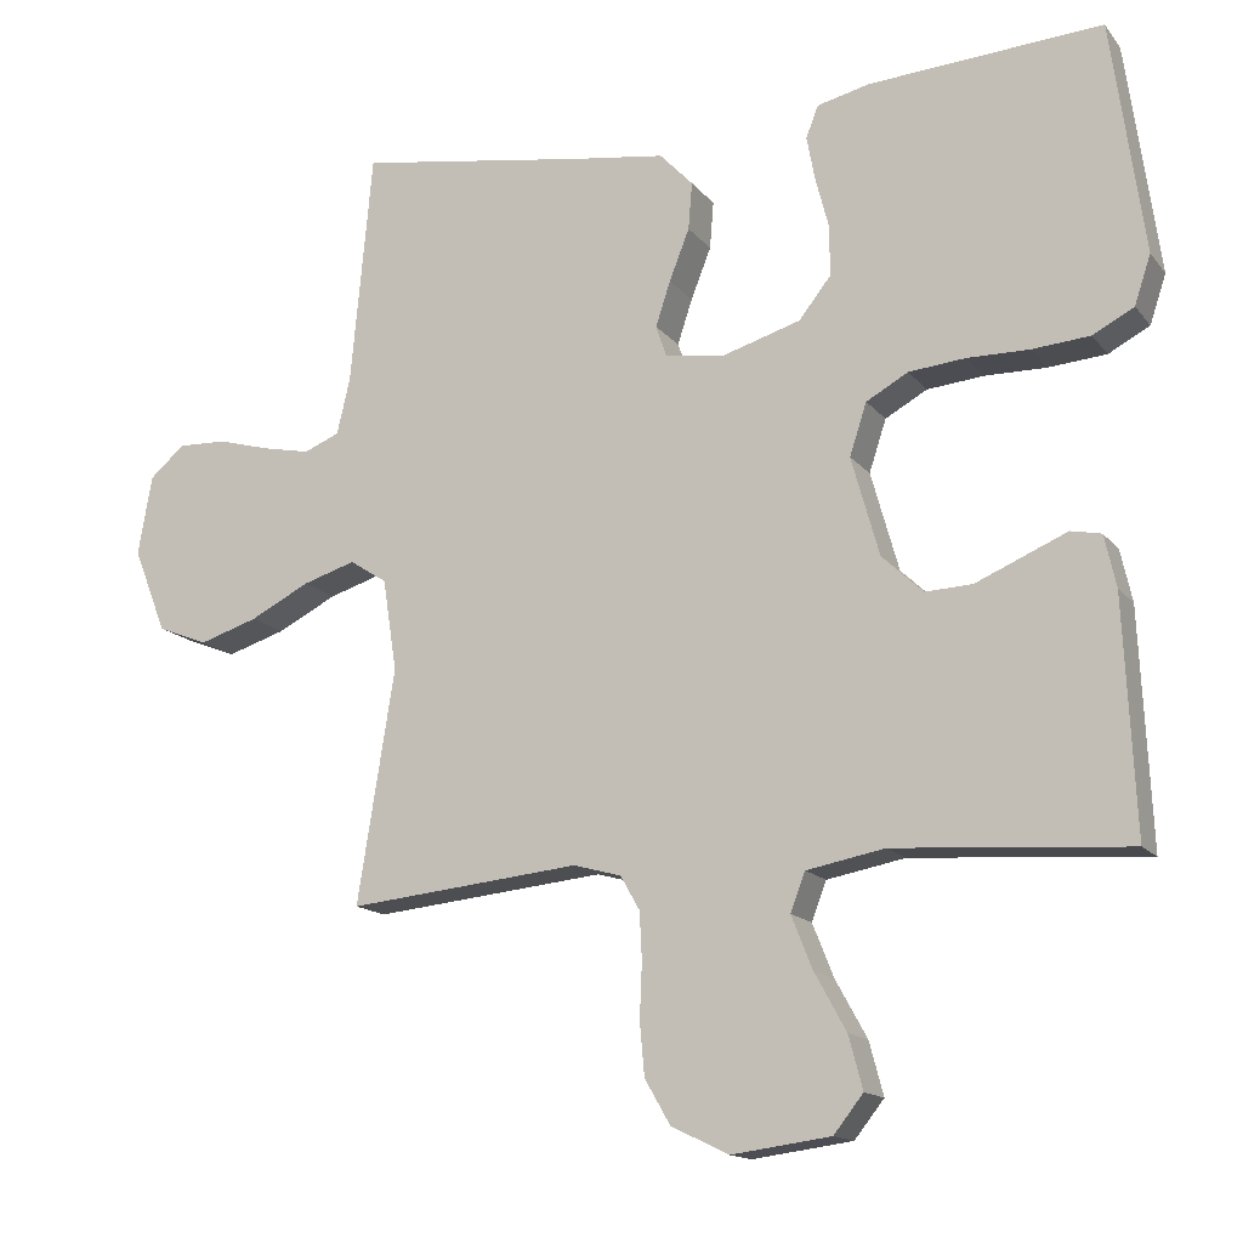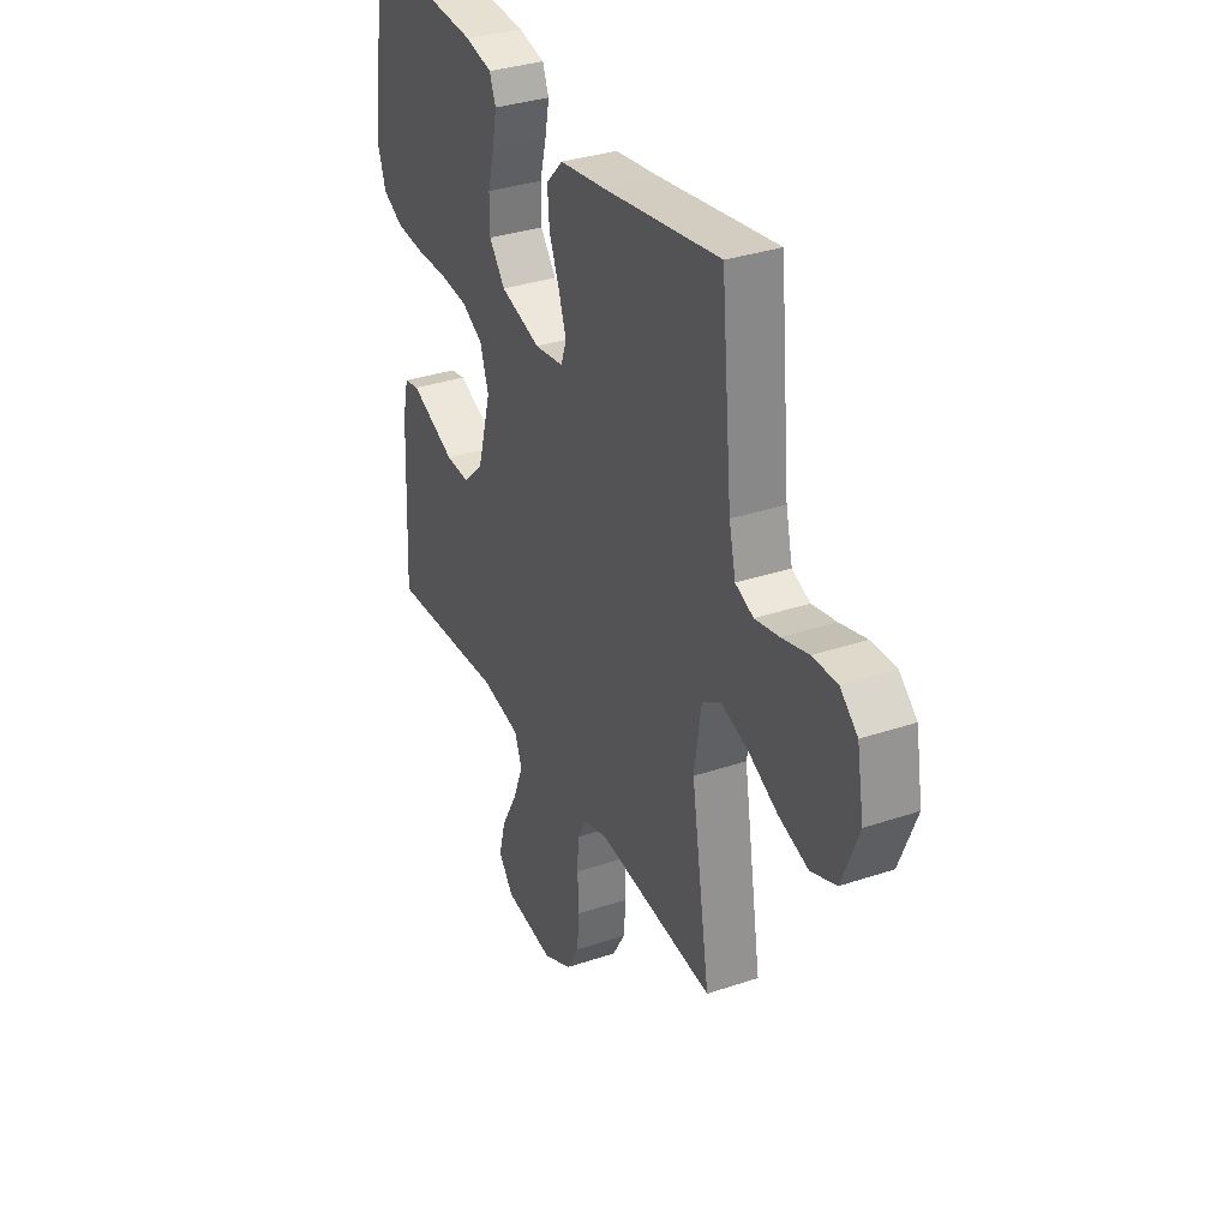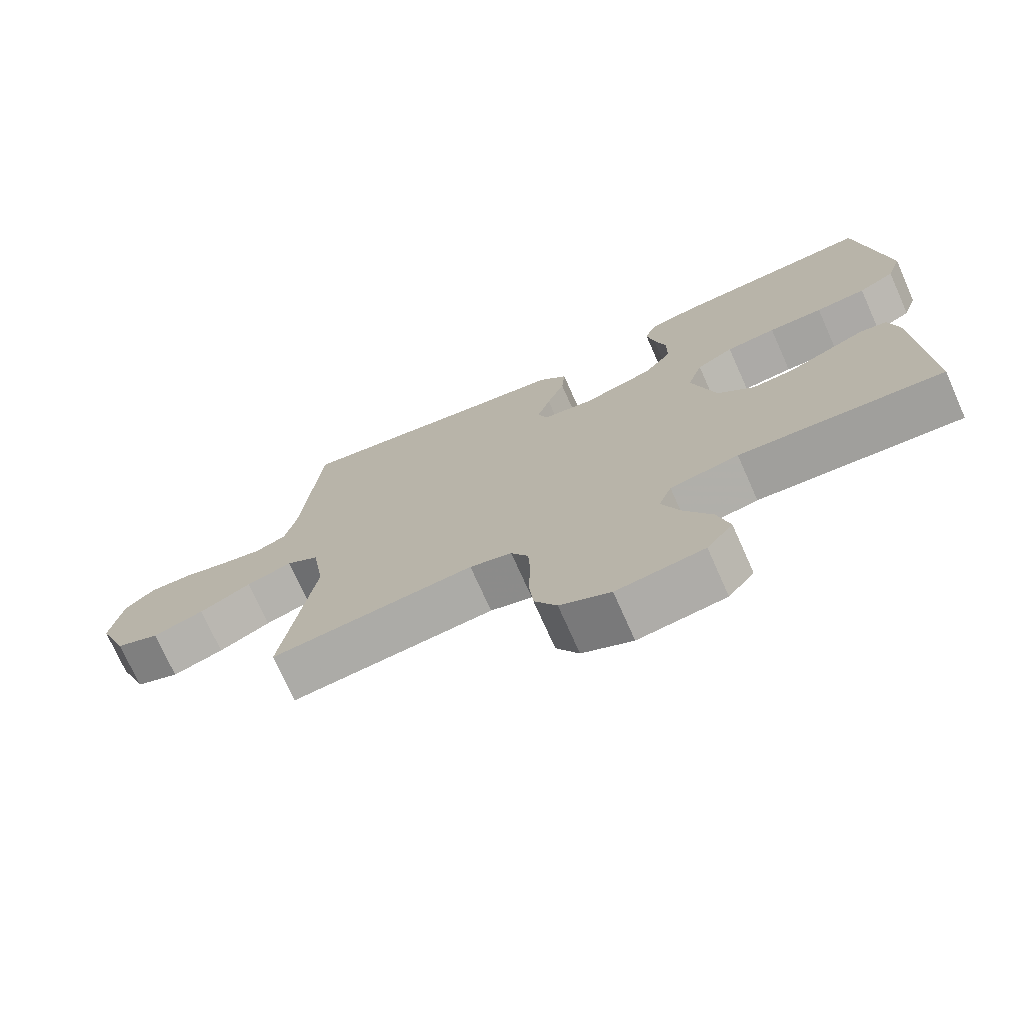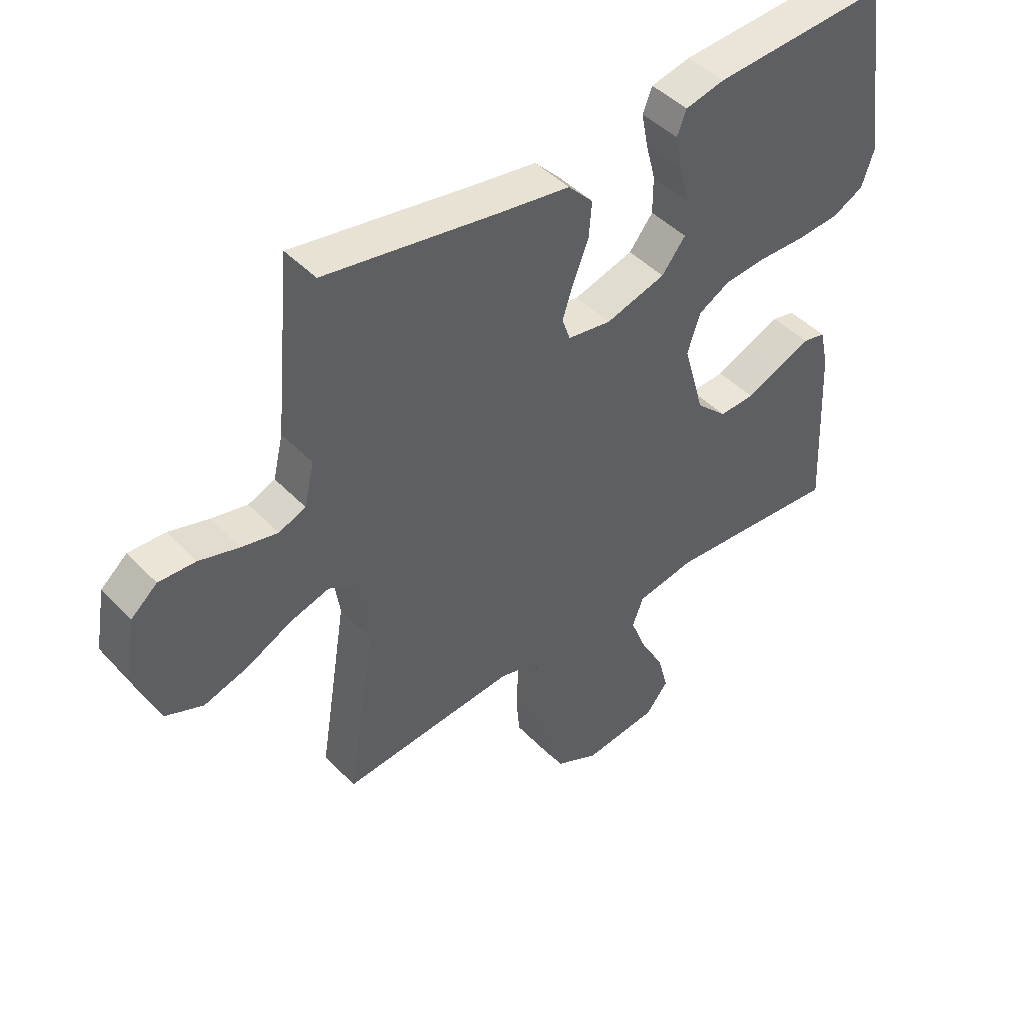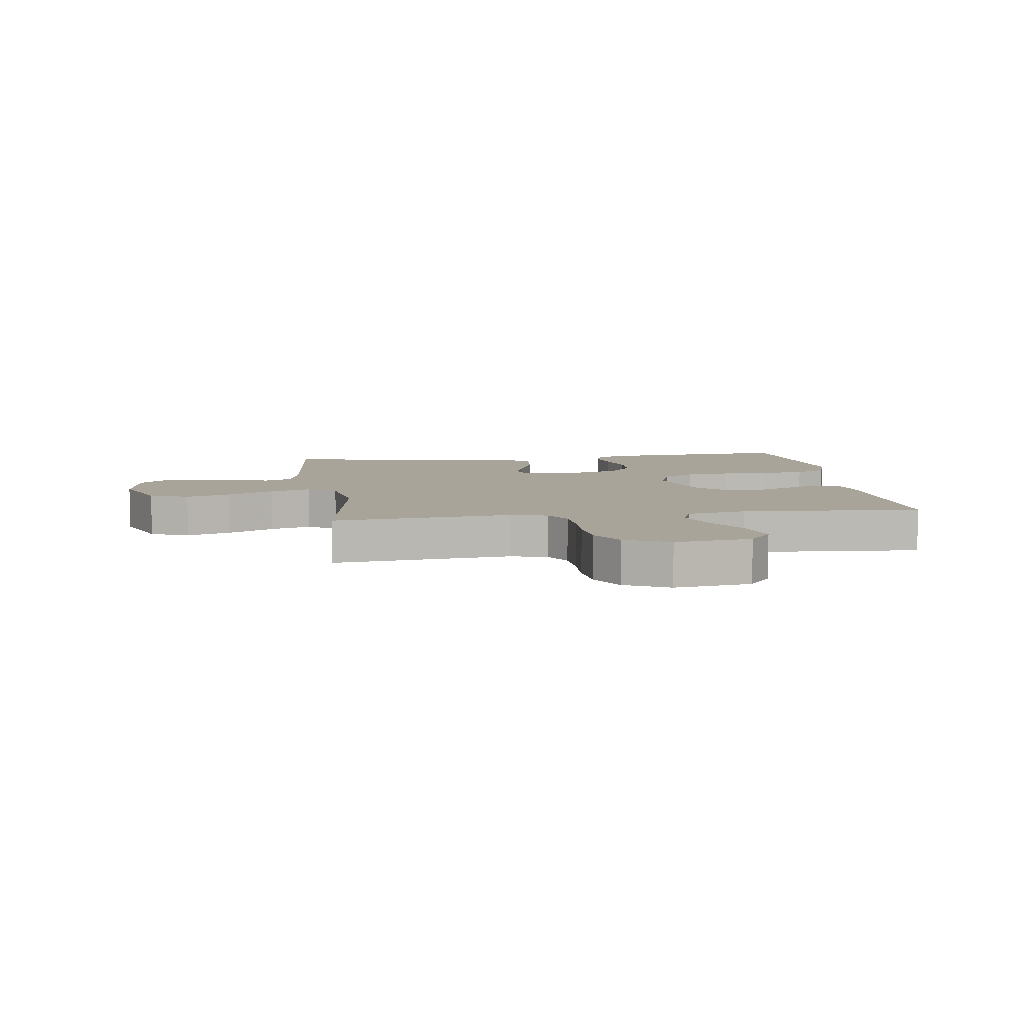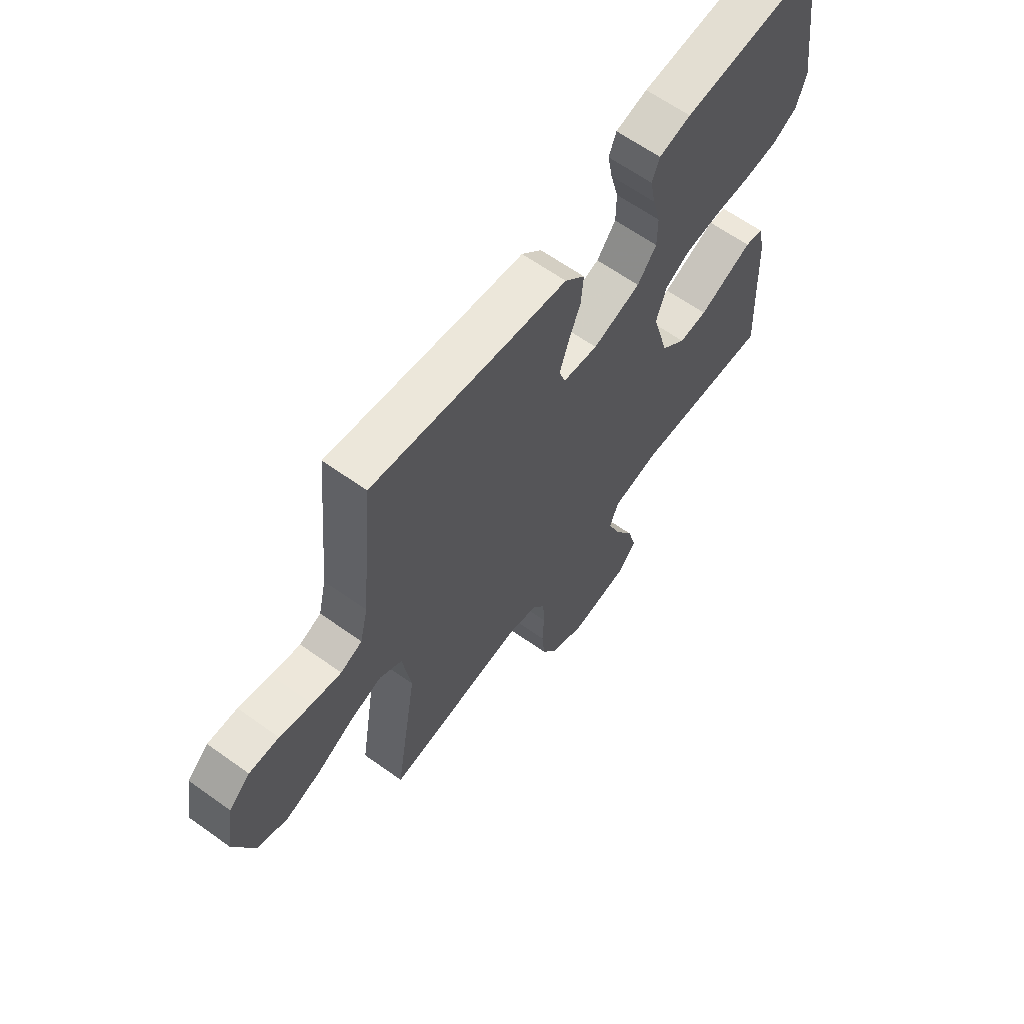
<metadata>
{"format":"obj","ext":"obj","renderer":"f3d","projection":"perspective","resolution":1024,"background":"white","views":[{"elev":-14.7,"azim":-155.6,"up":"+Z"},{"elev":33.6,"azim":65.3,"up":"+Z"},{"elev":-73.4,"azim":-156.0,"up":"+Z"},{"elev":44.9,"azim":139.8,"up":"+Z"},{"elev":7.3,"azim":171.8,"up":"+Y"},{"elev":63.4,"azim":125.9,"up":"+Z"}]}
</metadata>
<code>
v -0.5 0.07 -0.5
v -0.486 0.07 -0.2
v -0.471 0.07 -0.133
v -0.432 0.07 -0.125
v -0.378 0.07 -0.148
v -0.315 0.07 -0.175
v -0.254 0.07 -0.178
v -0.201 0.07 -0.128
v -0.165 0.07 0
v -0.187 0.07 0.067
v -0.241 0.07 0.097
v -0.314 0.07 0.104
v -0.394 0.07 0.103
v -0.468 0.07 0.109
v -0.521 0.07 0.137
v -0.542 0.07 0.2
v -0.5 0.07 0.5
v -0.2 0.07 0.48
v -0.132 0.07 0.464
v -0.116 0.07 0.423
v -0.127 0.07 0.365
v -0.144 0.07 0.3
v -0.144 0.07 0.236
v -0.103 0.07 0.184
v 0 0.07 0.153
v 0.075 0.07 0.164
v 0.089 0.07 0.205
v 0.07 0.07 0.263
v 0.044 0.07 0.329
v 0.039 0.07 0.39
v 0.082 0.07 0.435
v 0.2 0.07 0.452
v 0.5 0.07 0.5
v 0.528 0.07 0.2
v 0.545 0.07 0.127
v 0.591 0.07 0.108
v 0.653 0.07 0.121
v 0.721 0.07 0.14
v 0.784 0.07 0.142
v 0.829 0.07 0.103
v 0.847 0.07 0
v 0.804 0.07 -0.109
v 0.739 0.07 -0.135
v 0.663 0.07 -0.111
v 0.586 0.07 -0.072
v 0.518 0.07 -0.051
v 0.47 0.07 -0.082
v 0.452 0.07 -0.2
v 0.5 0.07 -0.5
v 0.2 0.07 -0.47
v 0.138 0.07 -0.487
v 0.113 0.07 -0.531
v 0.11 0.07 -0.592
v 0.113 0.07 -0.662
v 0.107 0.07 -0.73
v 0.074 0.07 -0.787
v 0 0.07 -0.823
v -0.128 0.07 -0.806
v -0.166 0.07 -0.758
v -0.148 0.07 -0.69
v -0.107 0.07 -0.616
v -0.08 0.07 -0.548
v -0.099 0.07 -0.498
v -0.2 0.07 -0.479
v -0.5 0 -0.5
v -0.486 0 -0.2
v -0.471 0 -0.133
v -0.432 0 -0.125
v -0.378 0 -0.148
v -0.315 0 -0.175
v -0.254 0 -0.178
v -0.201 0 -0.128
v -0.165 0 0
v -0.187 0 0.067
v -0.241 0 0.097
v -0.314 0 0.104
v -0.394 0 0.103
v -0.468 0 0.109
v -0.521 0 0.137
v -0.542 0 0.2
v -0.5 0 0.5
v -0.2 0 0.48
v -0.132 0 0.464
v -0.116 0 0.423
v -0.127 0 0.365
v -0.144 0 0.3
v -0.144 0 0.236
v -0.103 0 0.184
v 0 0 0.153
v 0.075 0 0.164
v 0.089 0 0.205
v 0.07 0 0.263
v 0.044 0 0.329
v 0.039 0 0.39
v 0.082 0 0.435
v 0.2 0 0.452
v 0.5 0 0.5
v 0.528 0 0.2
v 0.545 0 0.127
v 0.591 0 0.108
v 0.653 0 0.121
v 0.721 0 0.14
v 0.784 0 0.142
v 0.829 0 0.103
v 0.847 0 0
v 0.804 0 -0.109
v 0.739 0 -0.135
v 0.663 0 -0.111
v 0.586 0 -0.072
v 0.518 0 -0.051
v 0.47 0 -0.082
v 0.452 0 -0.2
v 0.5 0 -0.5
v 0.2 0 -0.47
v 0.138 0 -0.487
v 0.113 0 -0.531
v 0.11 0 -0.592
v 0.113 0 -0.662
v 0.107 0 -0.73
v 0.074 0 -0.787
v 0 0 -0.823
v -0.128 0 -0.806
v -0.166 0 -0.758
v -0.148 0 -0.69
v -0.107 0 -0.616
v -0.08 0 -0.548
v -0.099 0 -0.498
v -0.2 0 -0.479
f 59 60 61
f 58 59 61
f 57 58 61
f 56 57 61
f 55 56 61
f 54 55 61
f 53 54 61
f 52 53 61 62
f 51 52 62 63
f 48 49 50
f 51 63 64
f 50 51 64
f 48 50 64
f 47 48 64
f 43 44 45
f 42 43 45
f 41 42 45
f 40 41 45
f 39 40 45
f 38 39 45
f 37 38 45
f 36 37 45 46
f 47 64 1
f 46 47 1
f 36 46 1
f 35 36 1
f 30 31 32
f 29 30 32
f 28 29 32
f 32 33 34
f 28 32 34
f 27 28 34
f 20 21 22
f 19 20 22
f 18 19 22
f 17 18 22
f 16 17 22
f 15 16 22
f 14 15 22
f 13 14 22
f 12 13 22
f 11 12 22 23
f 10 11 23 24
f 4 5 6
f 3 4 6
f 2 3 6
f 1 2 6
f 1 6 7
f 35 1 7 8
f 26 27 34 35
f 35 8 9
f 26 35 9
f 25 26 9
f 9 10 24 25
f 125 124 123
f 125 123 122
f 125 122 121
f 125 121 120
f 125 120 119
f 125 119 118
f 125 118 117
f 126 125 117 116
f 127 126 116 115
f 114 113 112
f 128 127 115
f 128 115 114
f 128 114 112
f 128 112 111
f 109 108 107
f 109 107 106
f 109 106 105
f 109 105 104
f 109 104 103
f 109 103 102
f 109 102 101
f 110 109 101 100
f 65 128 111
f 65 111 110
f 65 110 100
f 65 100 99
f 96 95 94
f 96 94 93
f 96 93 92
f 98 97 96
f 98 96 92
f 98 92 91
f 86 85 84
f 86 84 83
f 86 83 82
f 86 82 81
f 86 81 80
f 86 80 79
f 86 79 78
f 86 78 77
f 86 77 76
f 87 86 76 75
f 88 87 75 74
f 70 69 68
f 70 68 67
f 70 67 66
f 70 66 65
f 71 70 65
f 72 71 65 99
f 99 98 91 90
f 73 72 99
f 73 99 90
f 73 90 89
f 89 88 74 73
f 1 65 66 2
f 2 66 67 3
f 3 67 68 4
f 4 68 69 5
f 5 69 70 6
f 6 70 71 7
f 7 71 72 8
f 8 72 73 9
f 9 73 74 10
f 10 74 75 11
f 11 75 76 12
f 12 76 77 13
f 13 77 78 14
f 14 78 79 15
f 15 79 80 16
f 16 80 81 17
f 17 81 82 18
f 18 82 83 19
f 19 83 84 20
f 20 84 85 21
f 21 85 86 22
f 22 86 87 23
f 23 87 88 24
f 24 88 89 25
f 25 89 90 26
f 26 90 91 27
f 27 91 92 28
f 28 92 93 29
f 29 93 94 30
f 30 94 95 31
f 31 95 96 32
f 32 96 97 33
f 33 97 98 34
f 34 98 99 35
f 35 99 100 36
f 36 100 101 37
f 37 101 102 38
f 38 102 103 39
f 39 103 104 40
f 40 104 105 41
f 41 105 106 42
f 42 106 107 43
f 43 107 108 44
f 44 108 109 45
f 45 109 110 46
f 46 110 111 47
f 47 111 112 48
f 48 112 113 49
f 49 113 114 50
f 50 114 115 51
f 51 115 116 52
f 52 116 117 53
f 53 117 118 54
f 54 118 119 55
f 55 119 120 56
f 56 120 121 57
f 57 121 122 58
f 58 122 123 59
f 59 123 124 60
f 60 124 125 61
f 61 125 126 62
f 62 126 127 63
f 63 127 128 64
f 64 128 65 1

</code>
